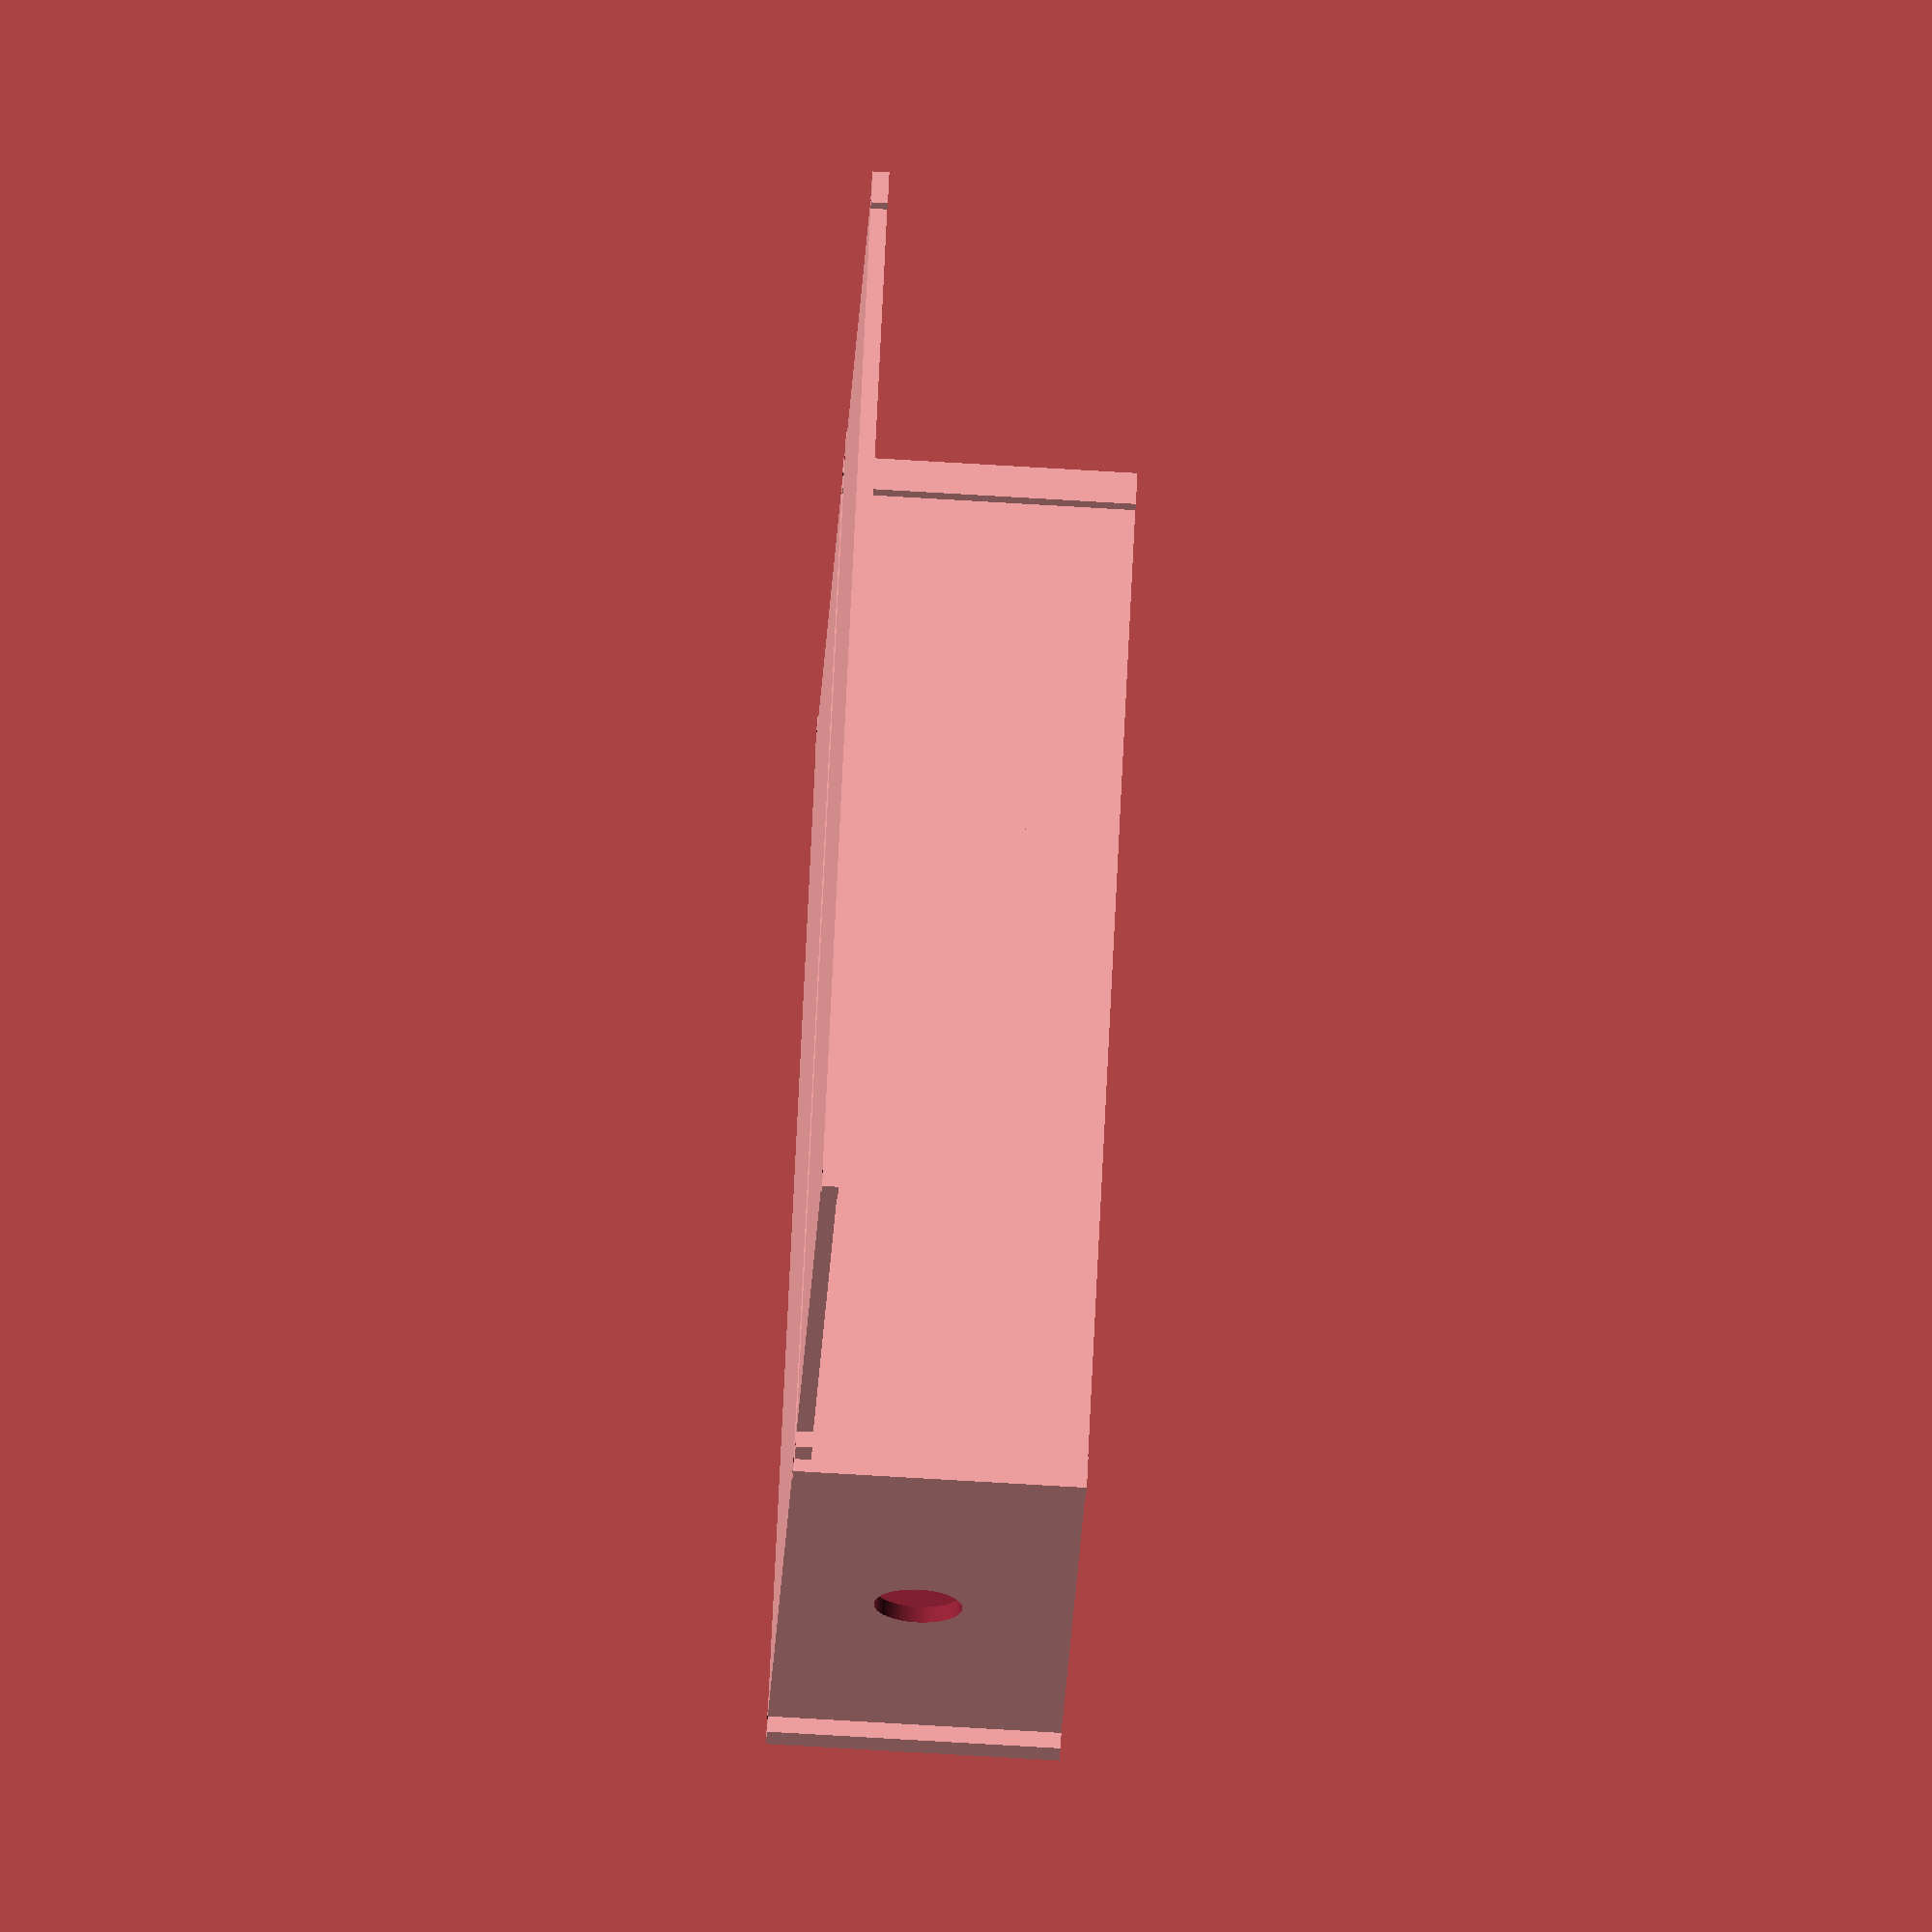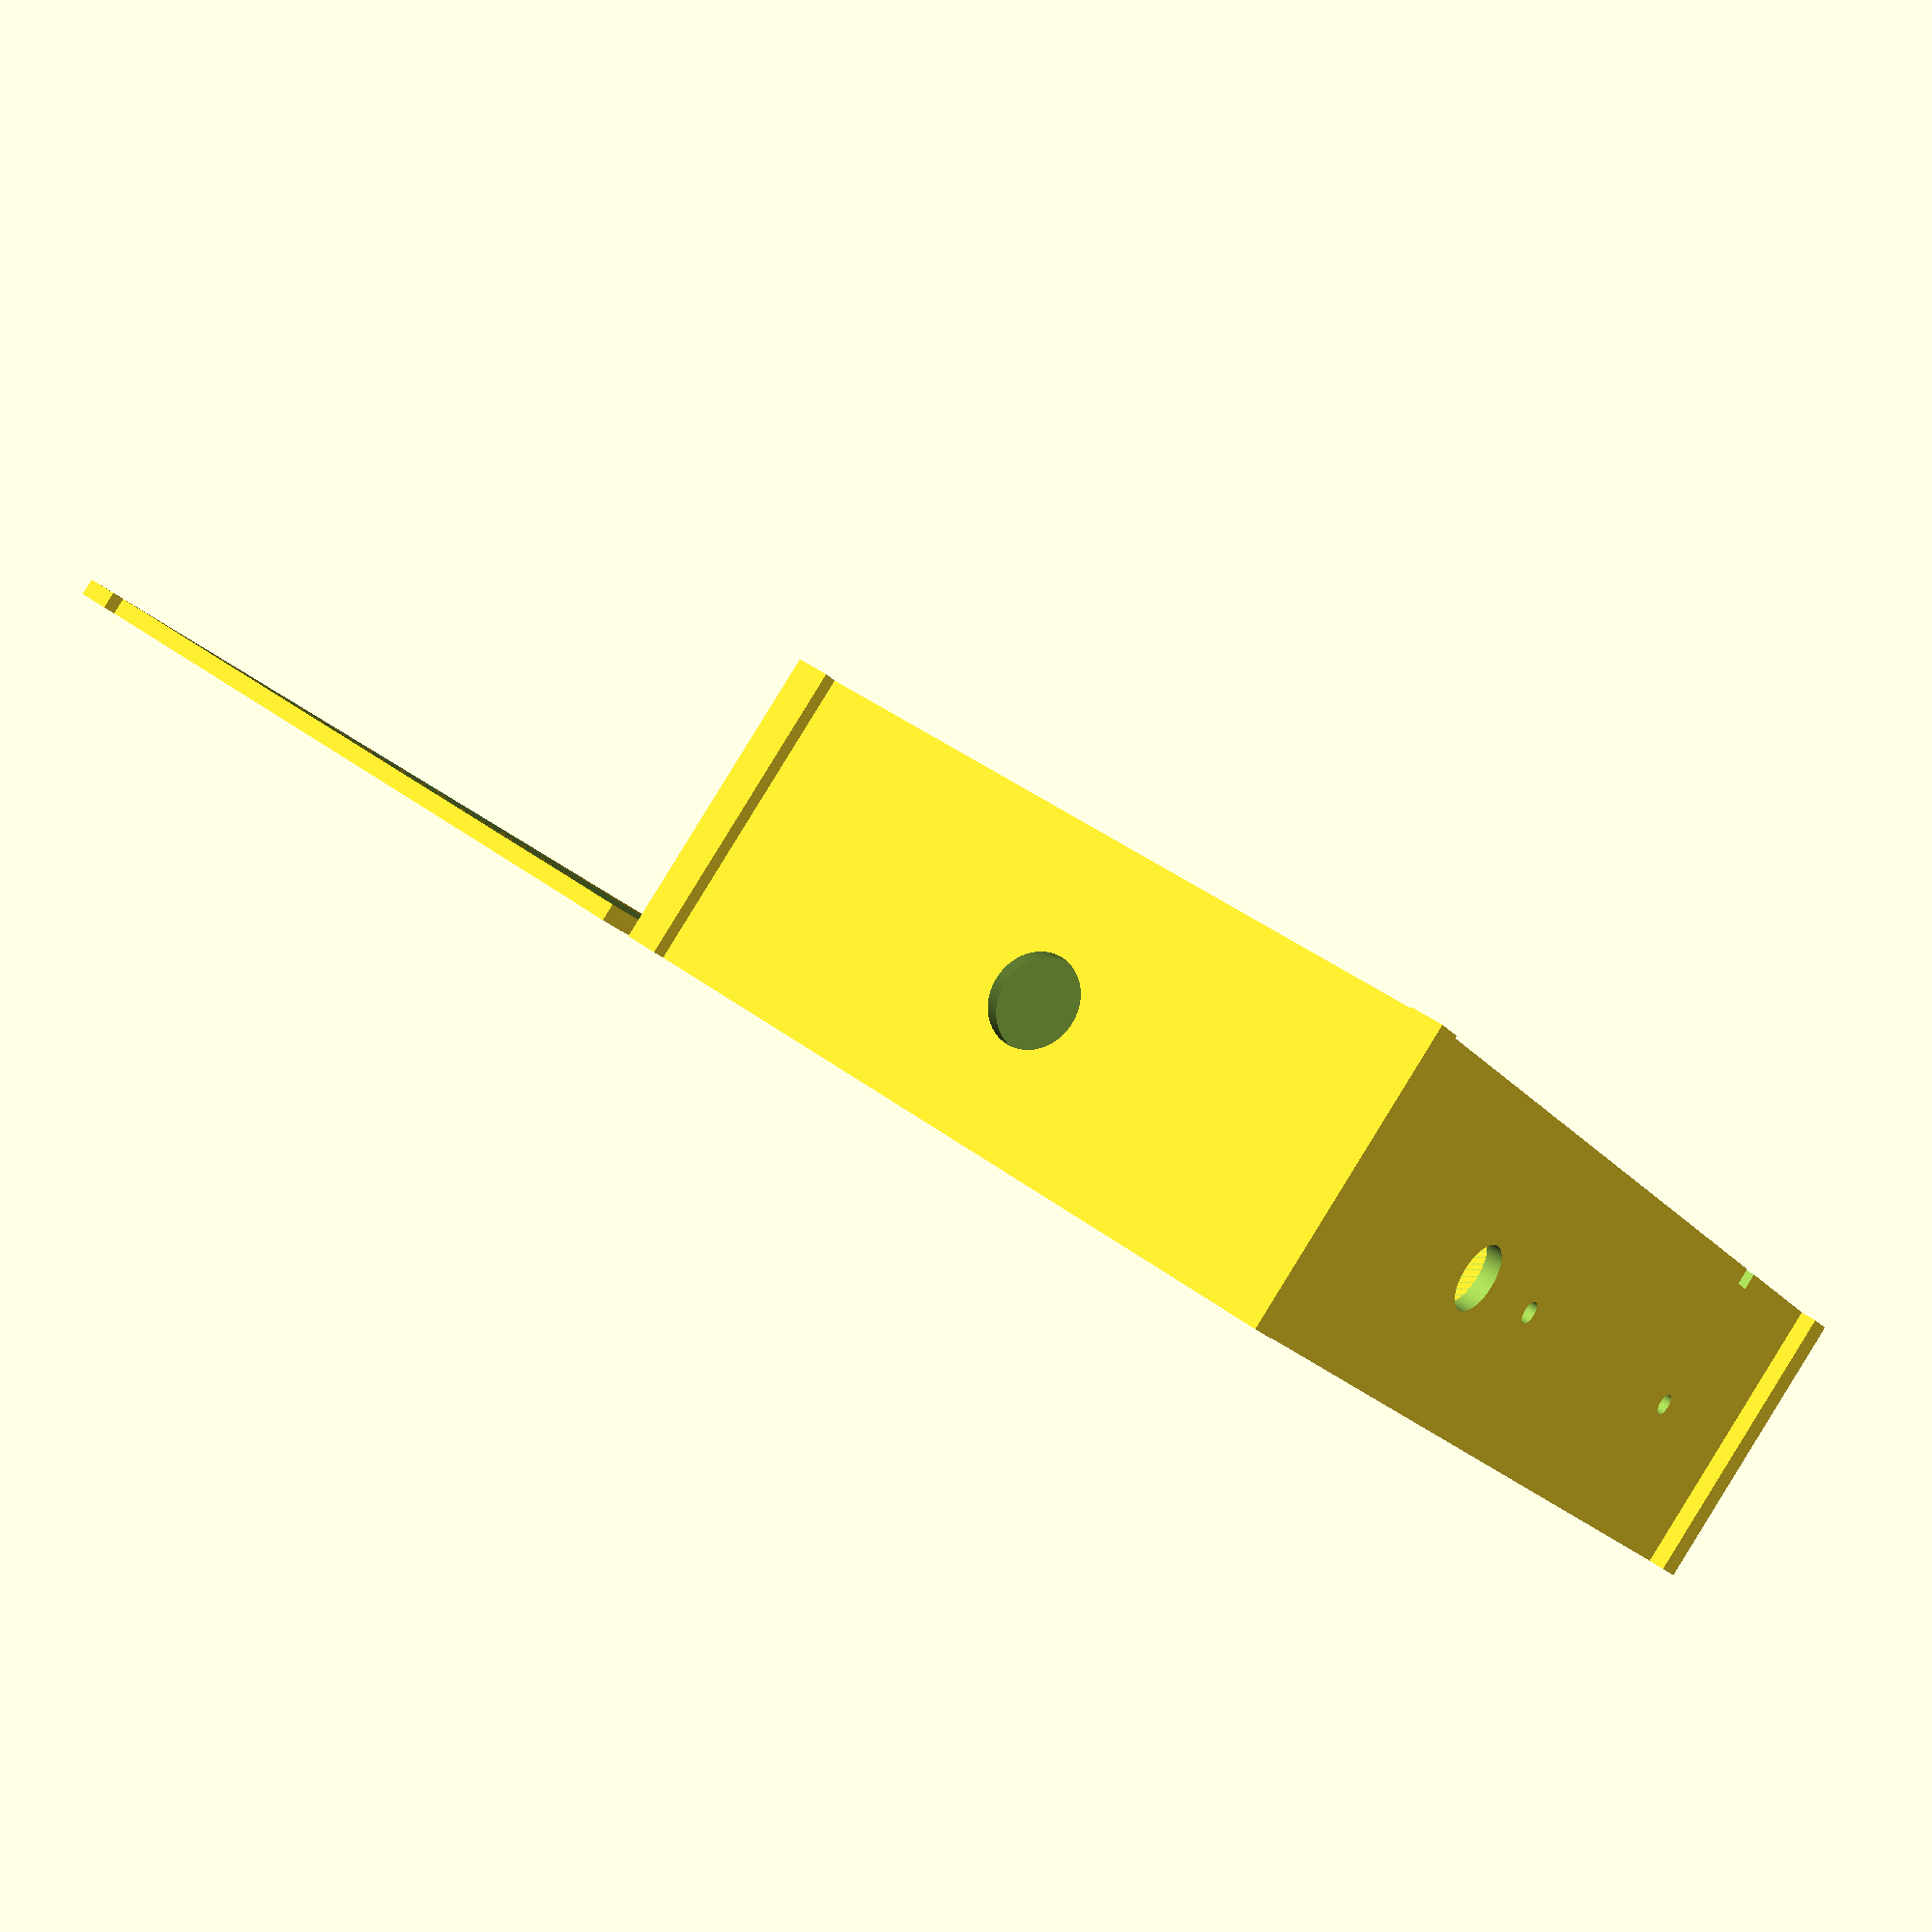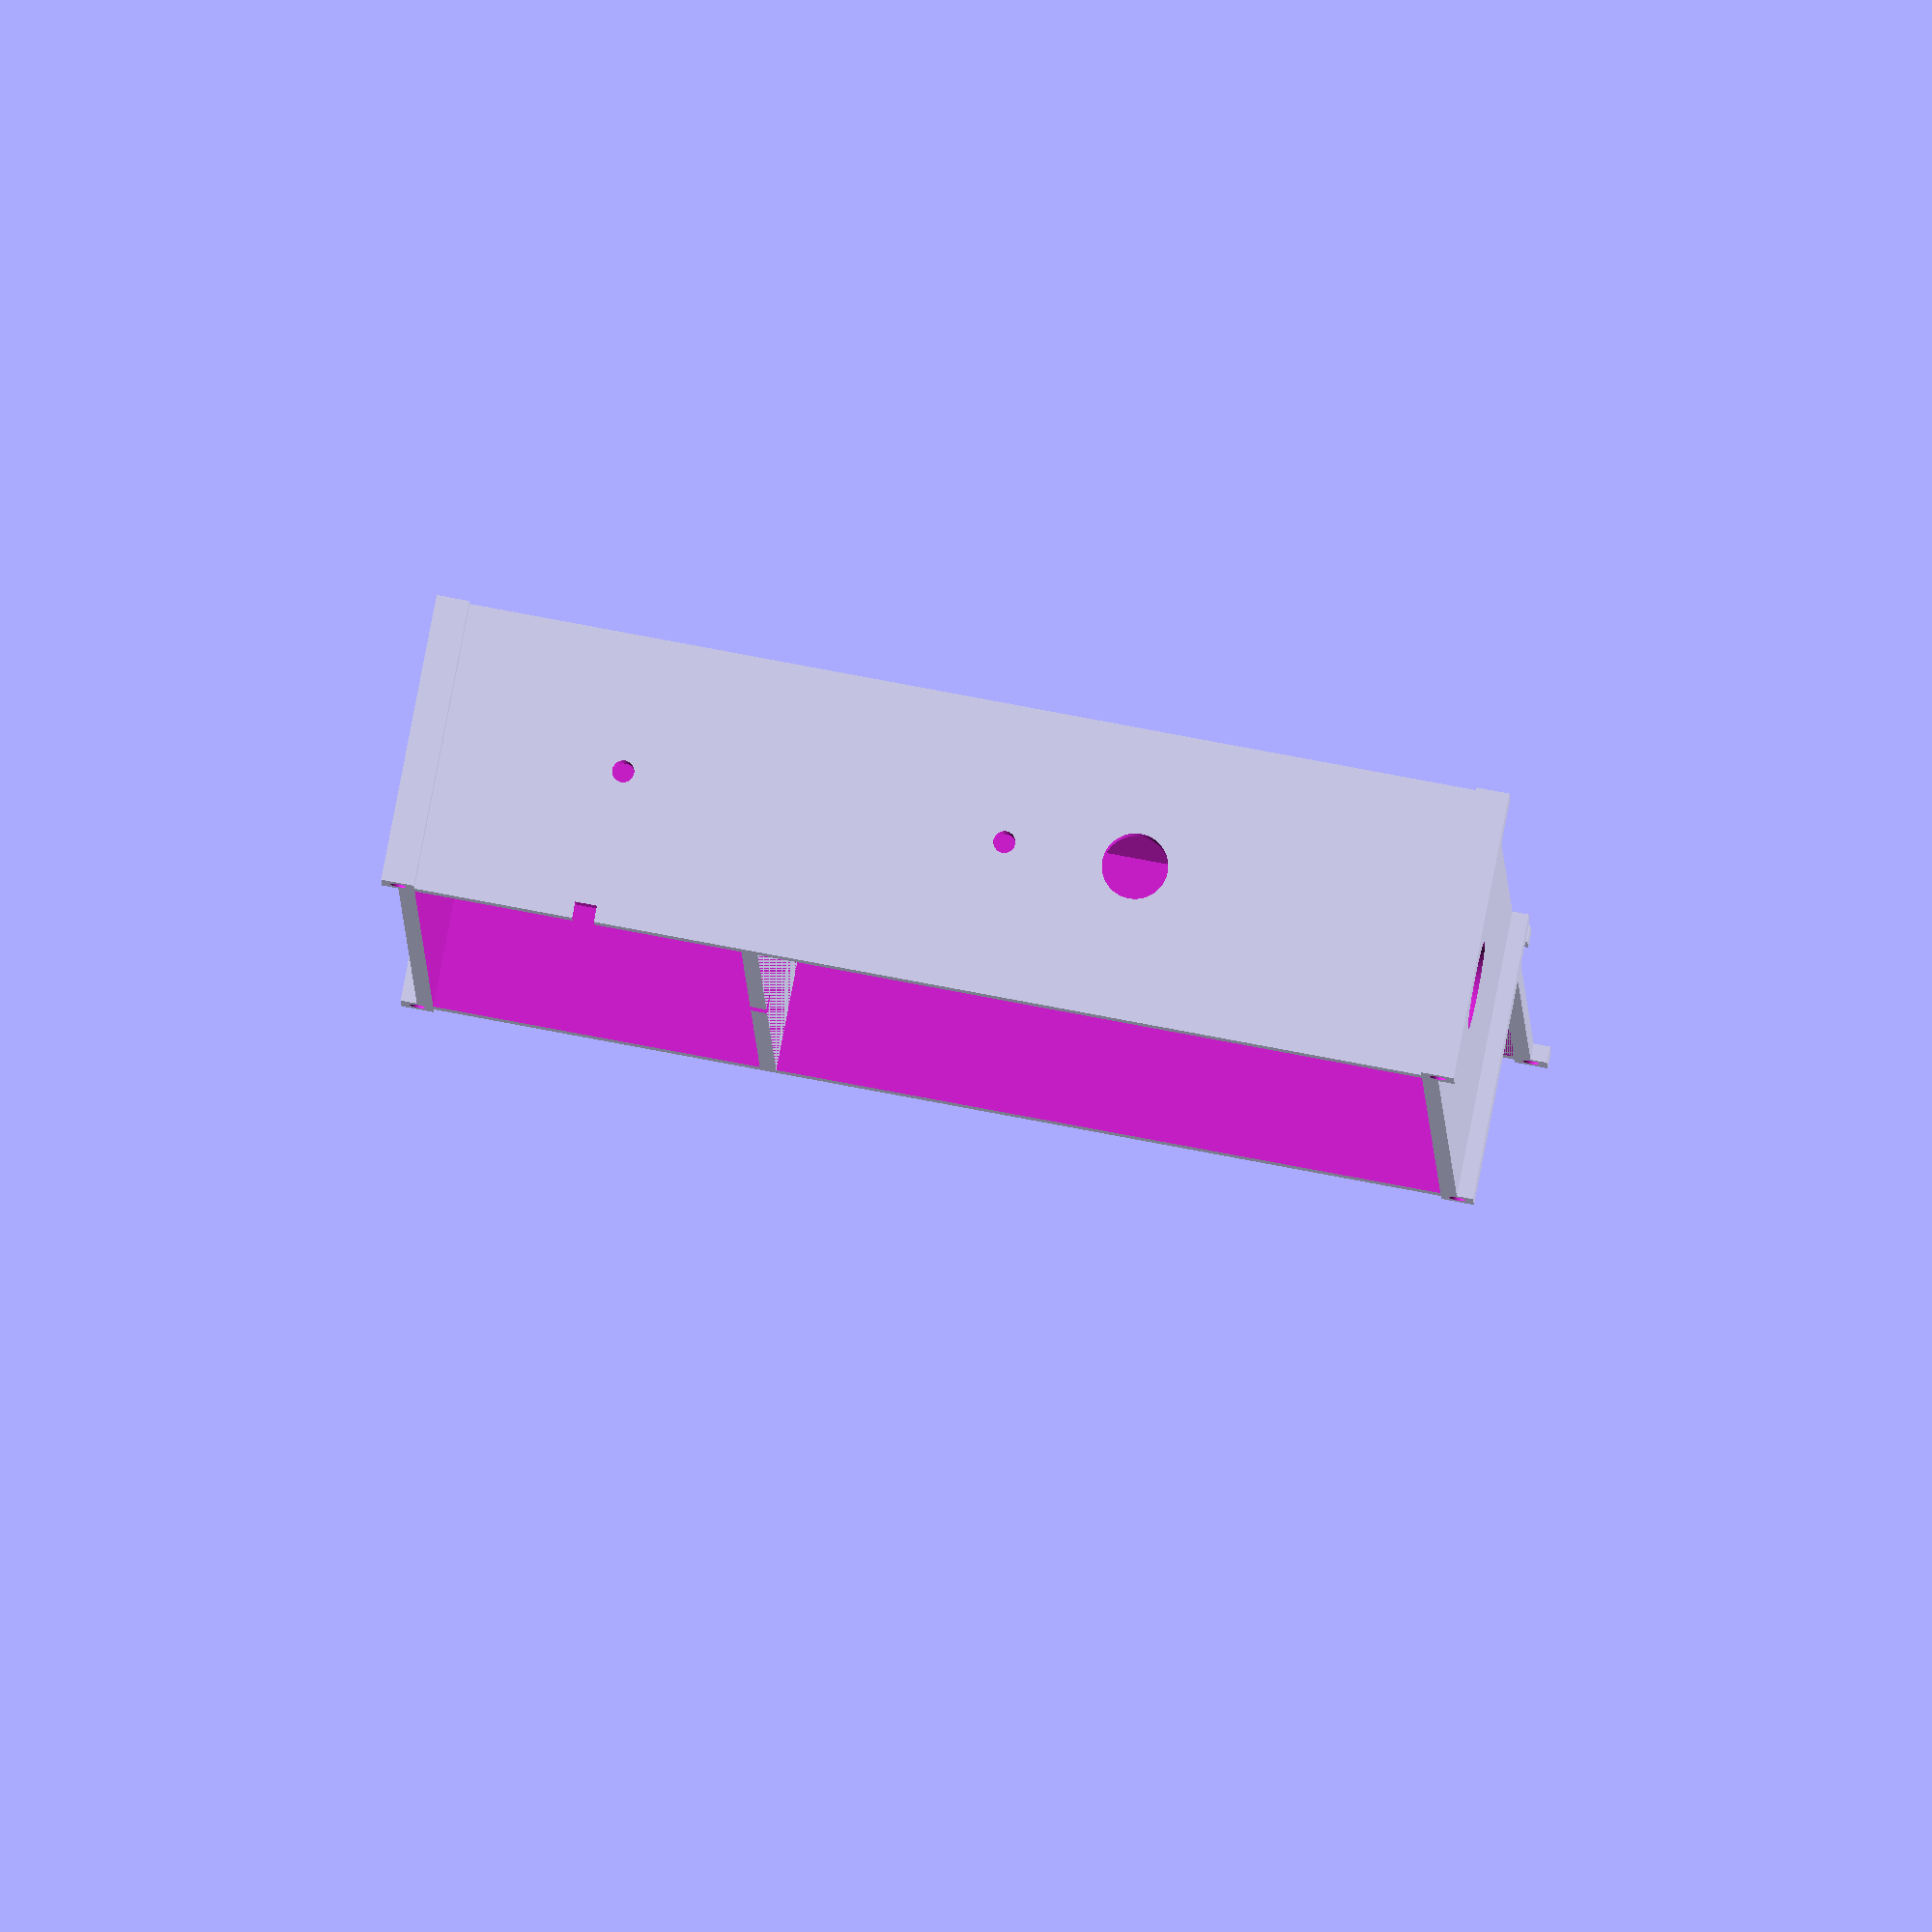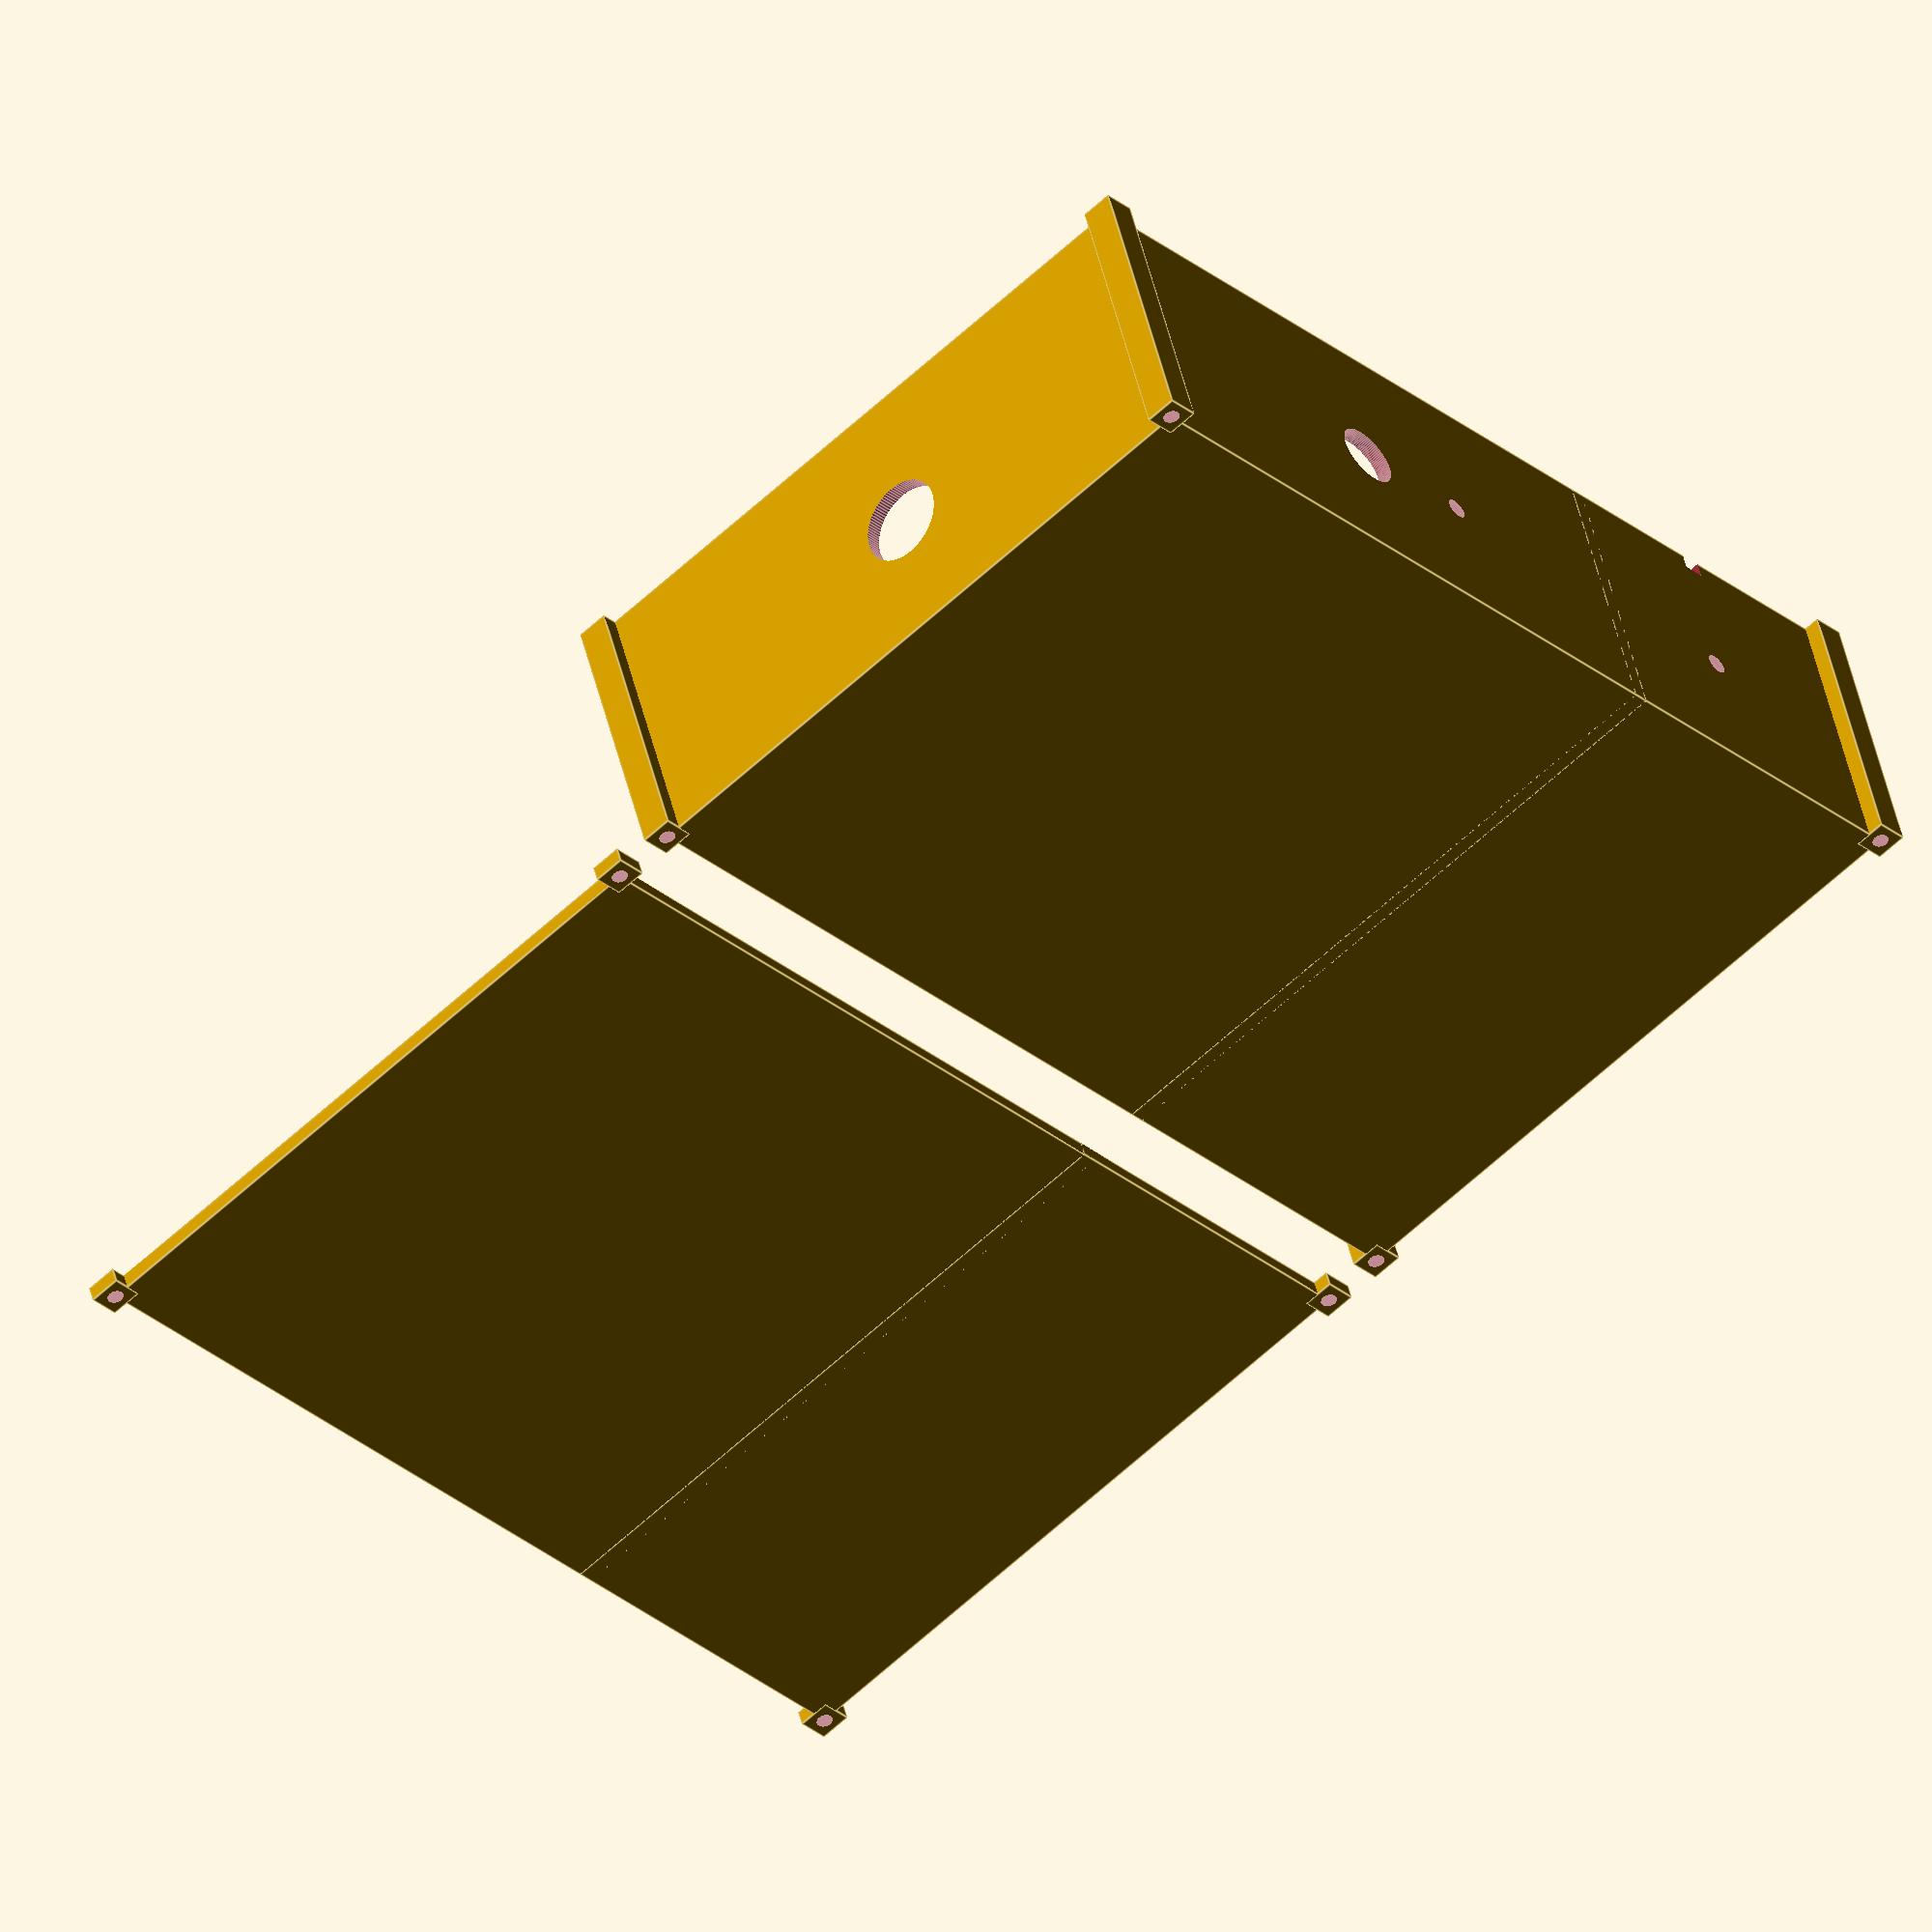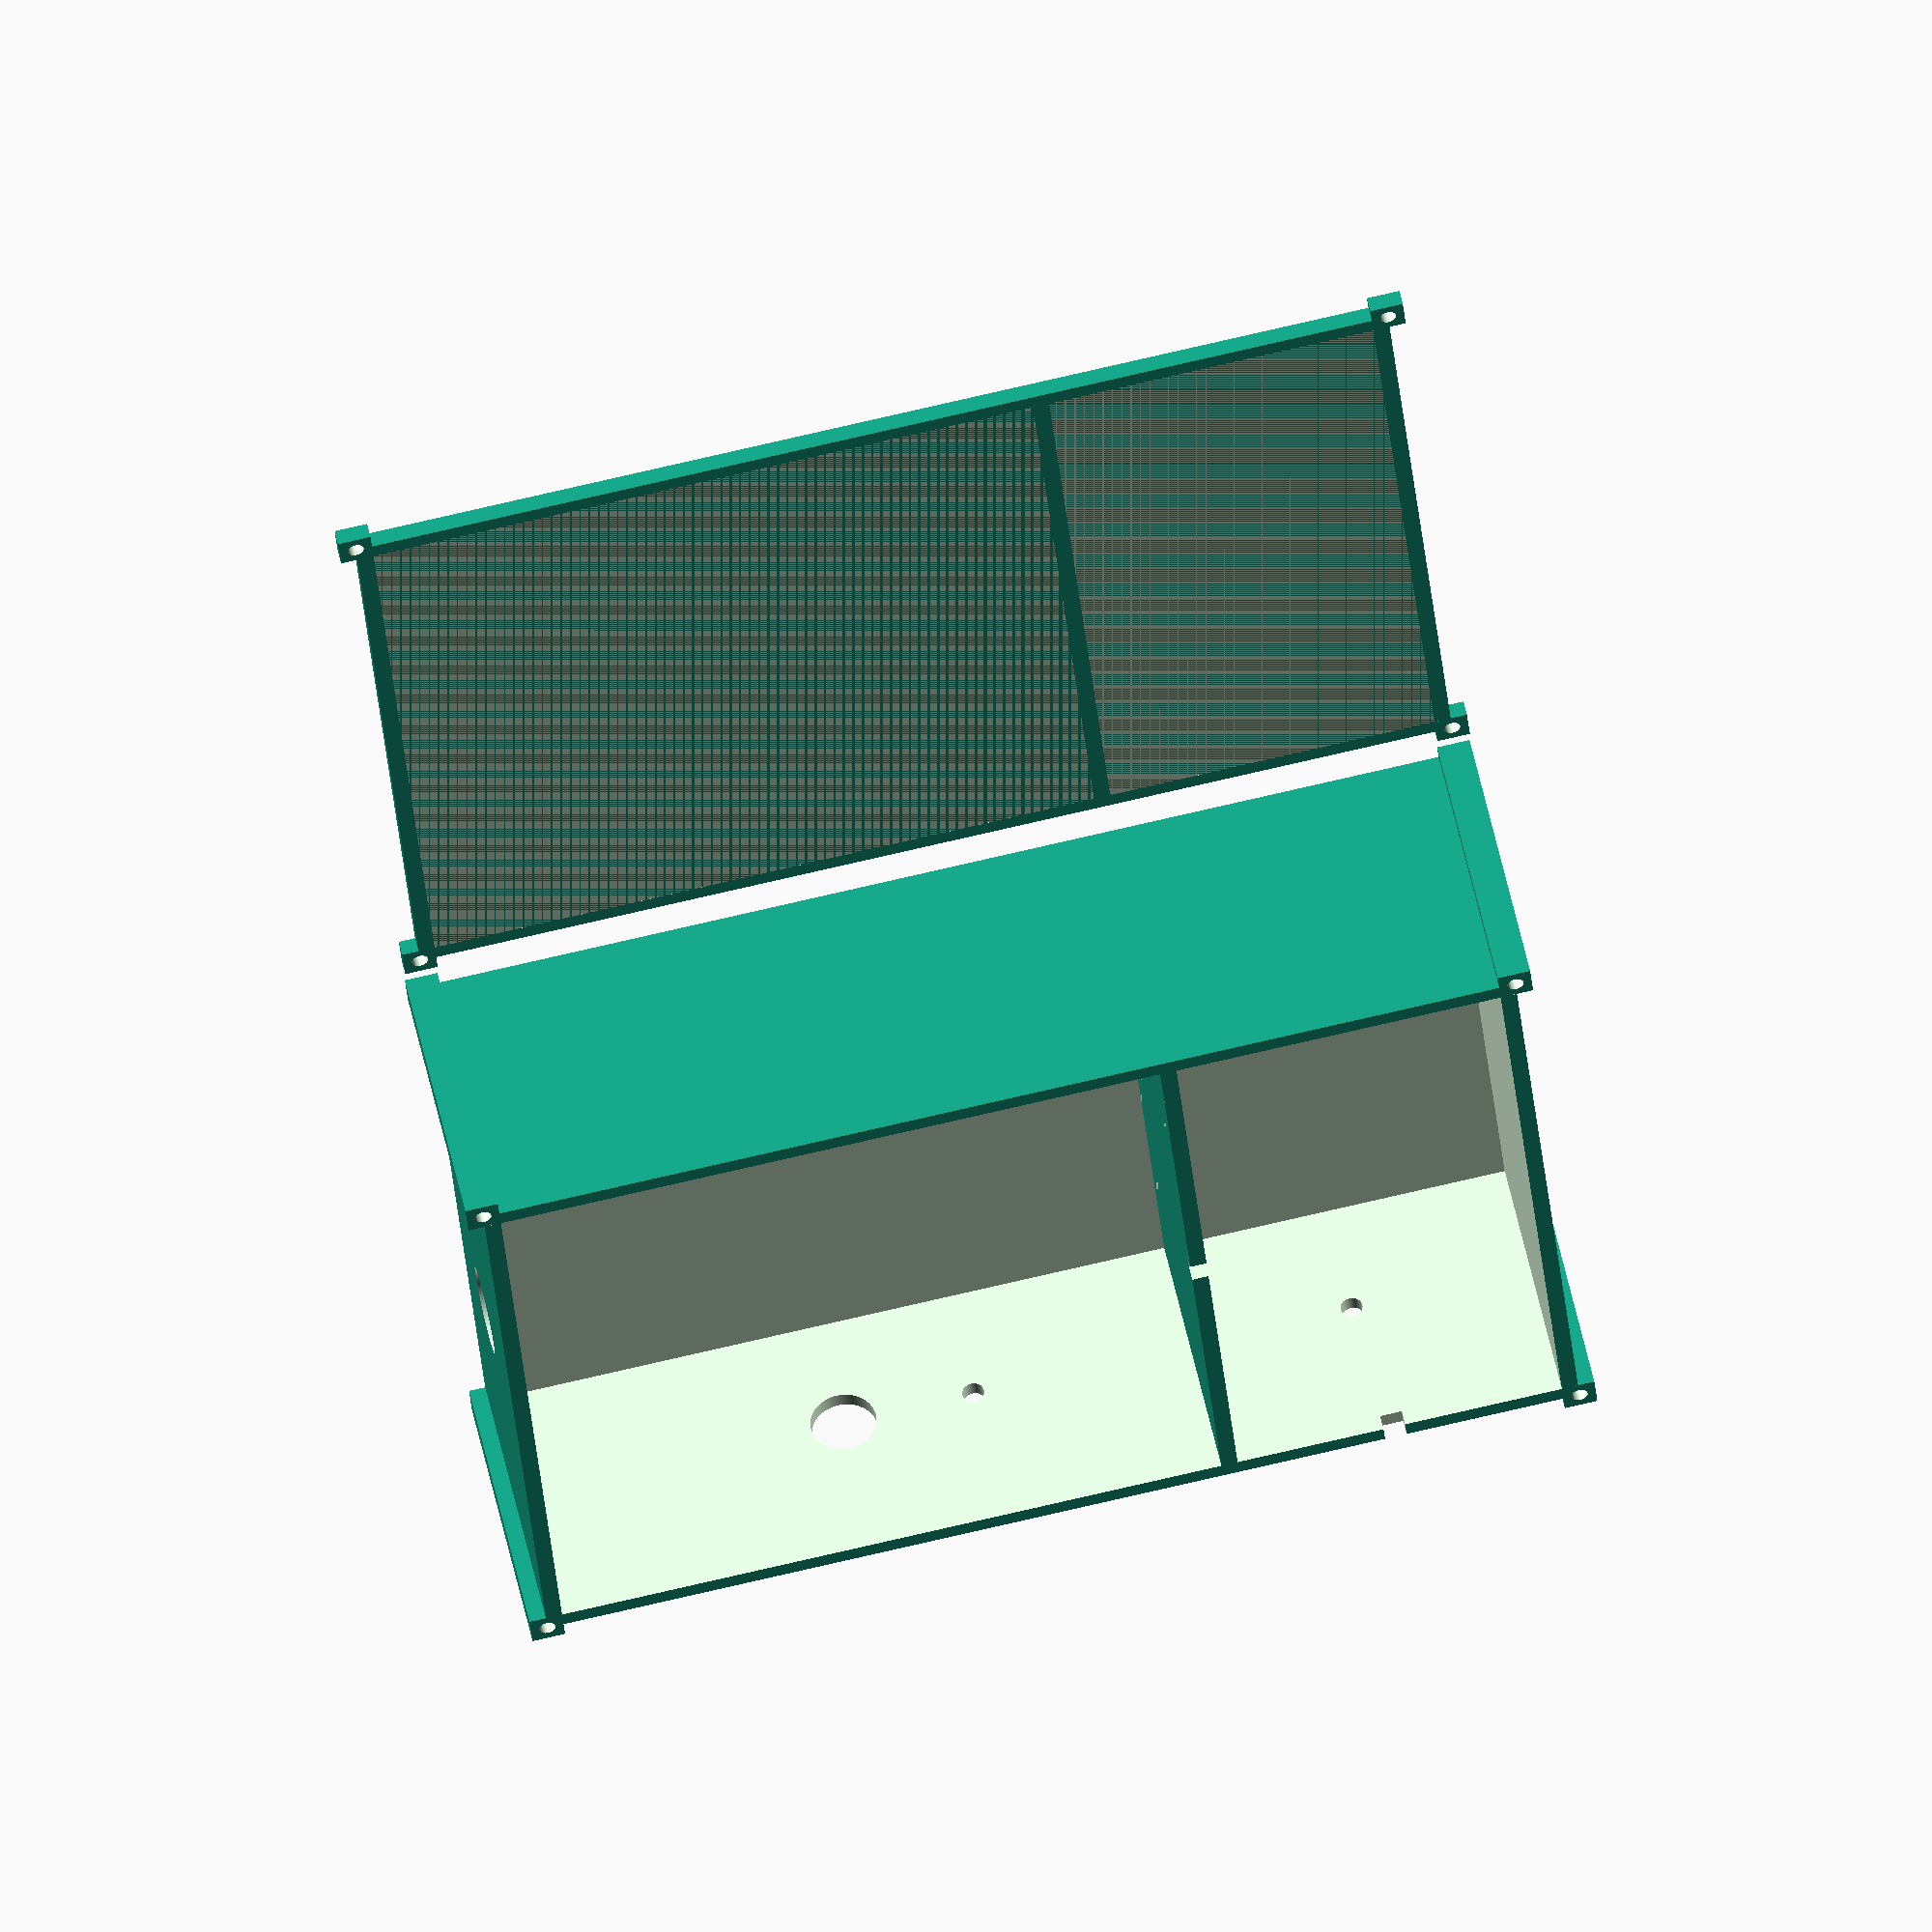
<openscad>
platineX    = 61;
platineY    = 61;
bauteilZ    = 25;
batteryX    = 30;
batteryY    = 40;
batteryZ    = 20;
wand        = 1.5;
bohrlochD   = 1.5;
TempKabelD  = 8;
SchalterD   = 6;
LedD        = 2;
StromD      = 2;
StromHole   = 2;

$fn = 100; 
module bohrHalterung(bohrungD,h)
{
    sizeXY = bohrungD*2;
    difference()
    {
        cube(size = [sizeXY,sizeXY,h], center = false);
        translate([sizeXY/2,sizeXY/2,-1])
            cylinder(r=bohrungD/2,h+2);
    }
}

module schachtel(x,y,z,d)
{
    difference()
    {
        cube(size = [x+2*d,y+2*d,z+d], center = false);
        translate([d,d,d])
            cube(size = [x,y,z+1], center = false);
    }
}

module doppelschachtel(hoeheS)
{
    difference() 
    {
        union()
        {
            schachtel(platineX,platineY,hoeheS,wand);
            translate([platineX+wand,0,0])
                schachtel(batteryX,platineY,hoeheS,wand);
        }
        translate([-bohrlochD*2+wand,-bohrlochD*2+wand,-1])
            cube(size = [bohrlochD*2,bohrlochD*2,hoeheS+wand+2], center = false);
        translate([-bohrlochD*2+wand,platineY+wand,-1])
            cube(size = [bohrlochD*2,bohrlochD*2,hoeheS+wand+2], center = false);
        translate([platineX+batteryX+2*wand,-bohrlochD*2+wand,-1])
            cube(size = [bohrlochD*2,bohrlochD*2,hoeheS+wand+2], center = false);
        translate([platineX+batteryX+2*wand,platineY+wand,-1])
            cube(size = [bohrlochD*2,bohrlochD*2,hoeheS+wand+2], center = false);
    }

    translate([-bohrlochD*2+wand,-bohrlochD*2+wand,0])
        bohrHalterung(bohrlochD,hoeheS+wand);
    translate([-bohrlochD*2+wand,platineY+wand,0])
        bohrHalterung(bohrlochD,hoeheS+wand);
    translate([platineX+batteryX+2*wand,-bohrlochD*2+wand,0])
        bohrHalterung(bohrlochD,hoeheS+wand);
    translate([platineX+batteryX+2*wand,platineY+wand,0])
        bohrHalterung(bohrlochD,hoeheS+wand);
}


difference()
{
    doppelschachtel(bauteilZ);
    translate([-1,platineY/2,bauteilZ/2])
        rotate([0,90,0])
            cylinder(r=TempKabelD/2,wand+2);
    translate([platineX/2,2,bauteilZ/2]) rotate([90,0,0]) cylinder(r=SchalterD/2,wand+2);
    translate([platineX/2+SchalterD*2,2,bauteilZ/2]) rotate([90,0,0]) cylinder(r=LedD/2,wand+2);
    translate([platineX+batteryX/2+wand,2,bauteilZ/2]) rotate([90,0,0]) cylinder(r=LedD/2,wand+2);
    translate([platineX+1,platineY/2,bauteilZ]) 
        cube(size = [wand+2,StromHole,StromHole], center = false);
    translate([platineX+wand+batteryX/2,-1,bauteilZ]) 
        cube(size = [StromHole,wand+2,StromHole], center = false);
}
translate([0,platineY+bohrlochD*6,0])
    doppelschachtel(0);


</openscad>
<views>
elev=253.0 azim=38.6 roll=273.4 proj=o view=solid
elev=271.4 azim=121.0 roll=211.7 proj=p view=solid
elev=99.5 azim=358.4 roll=169.1 proj=o view=wireframe
elev=134.2 azim=313.3 roll=12.6 proj=o view=edges
elev=306.6 azim=354.7 roll=348.1 proj=o view=wireframe
</views>
